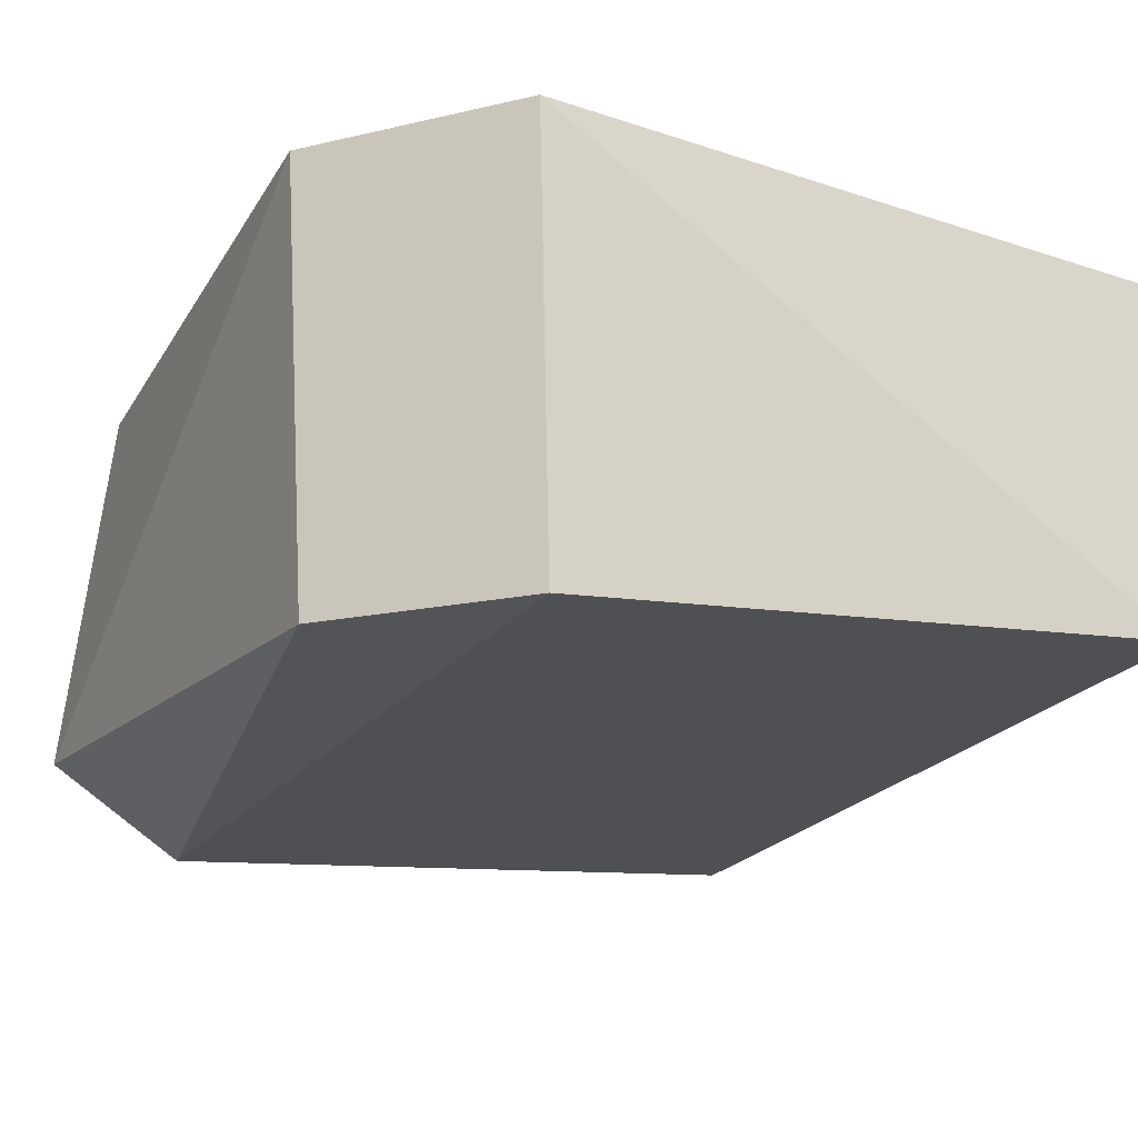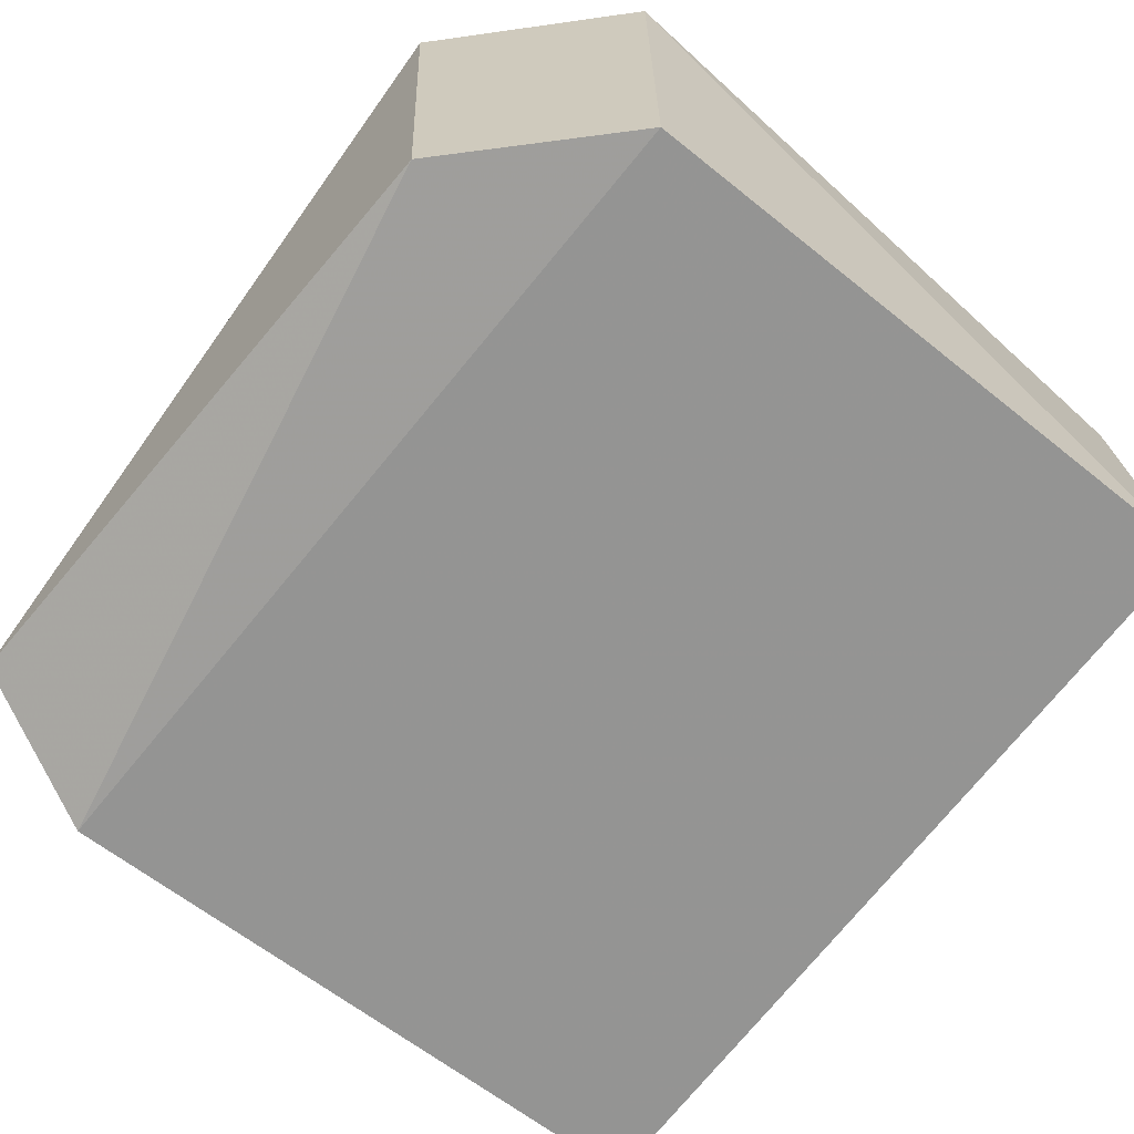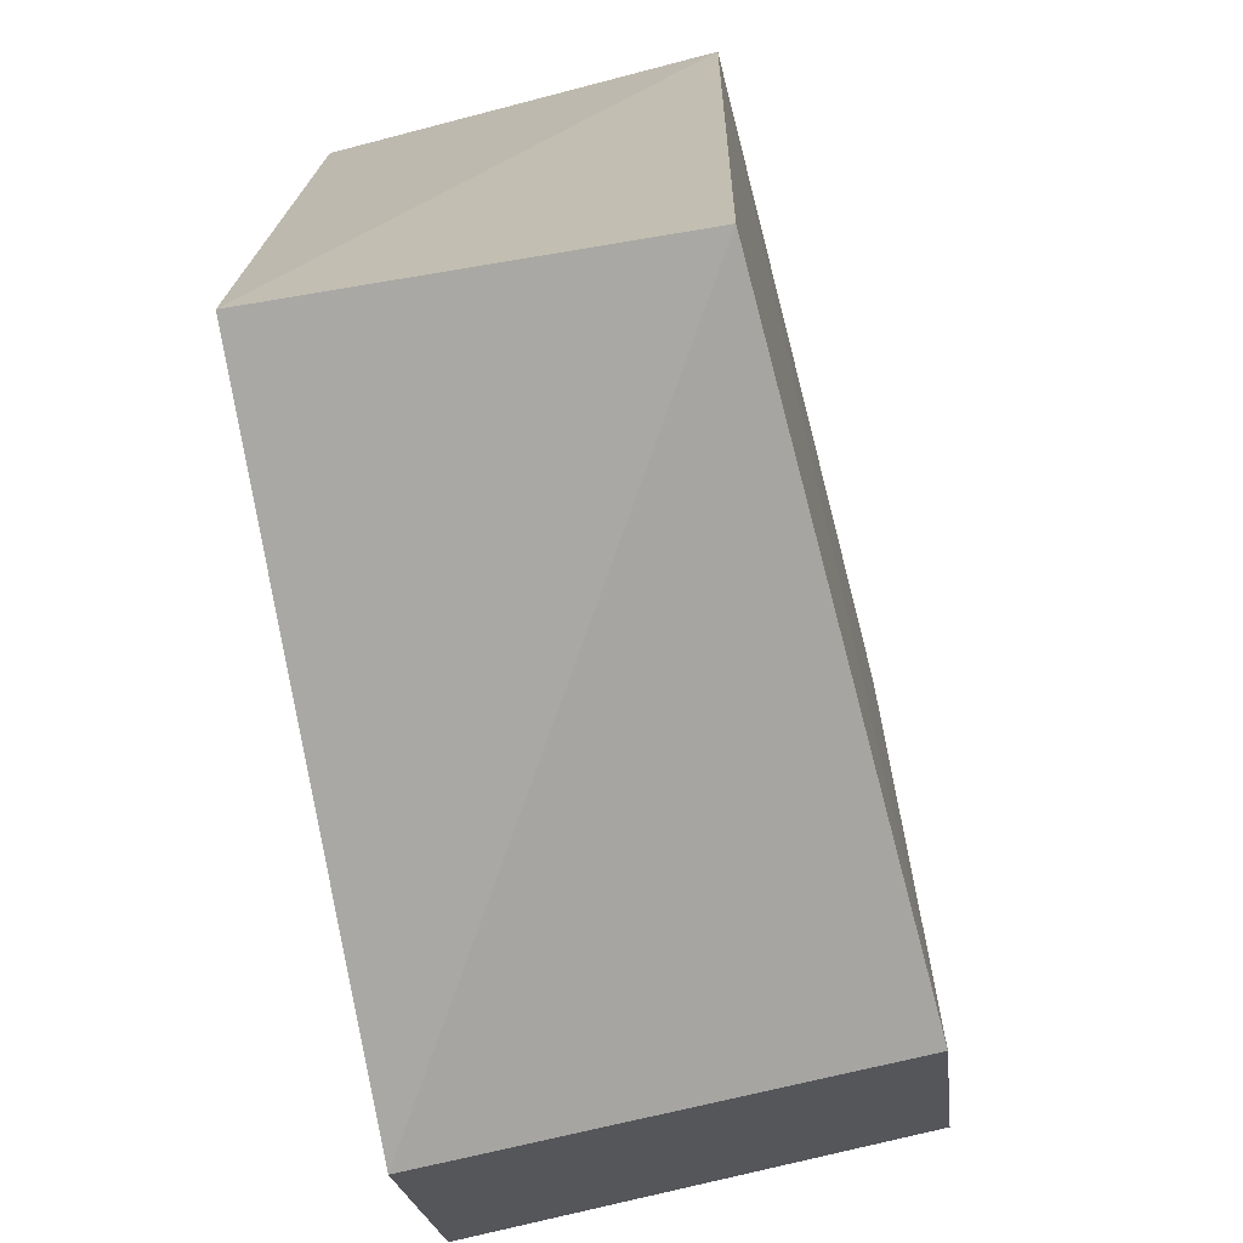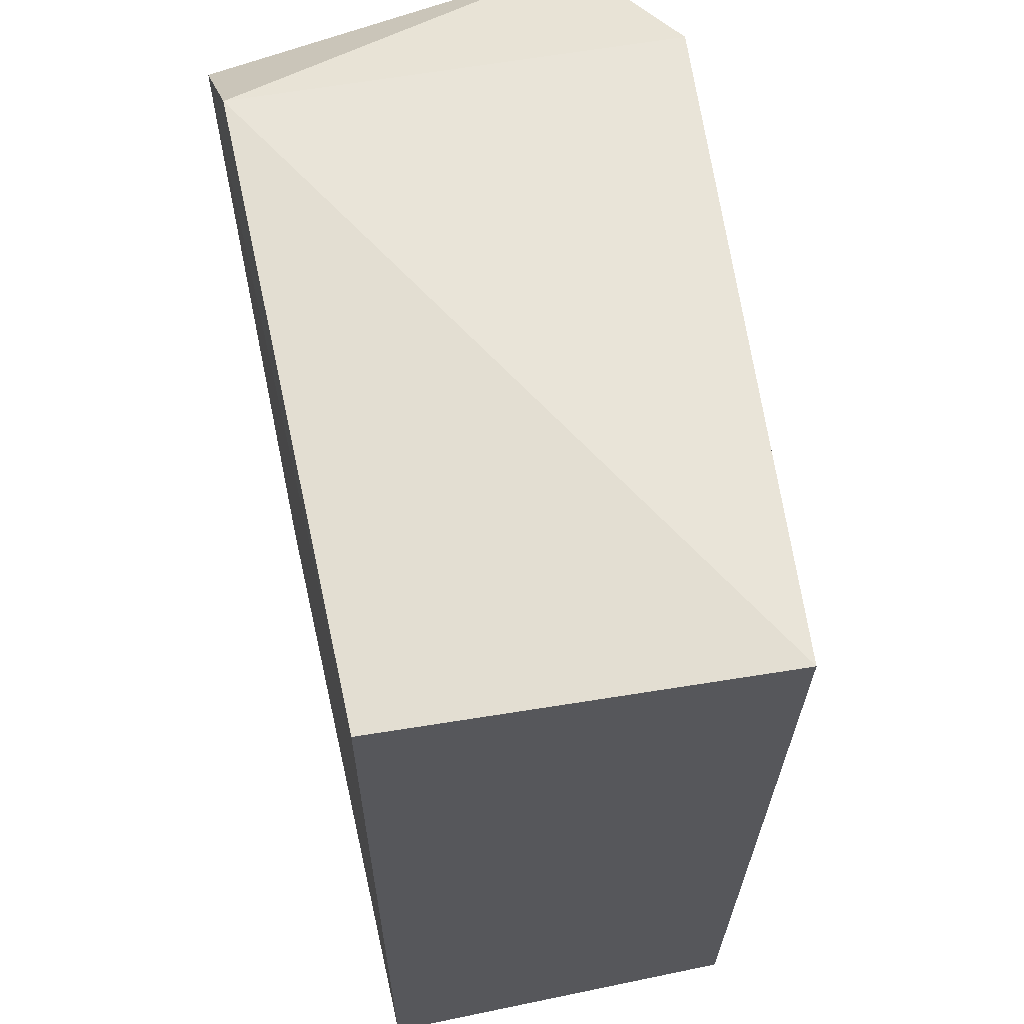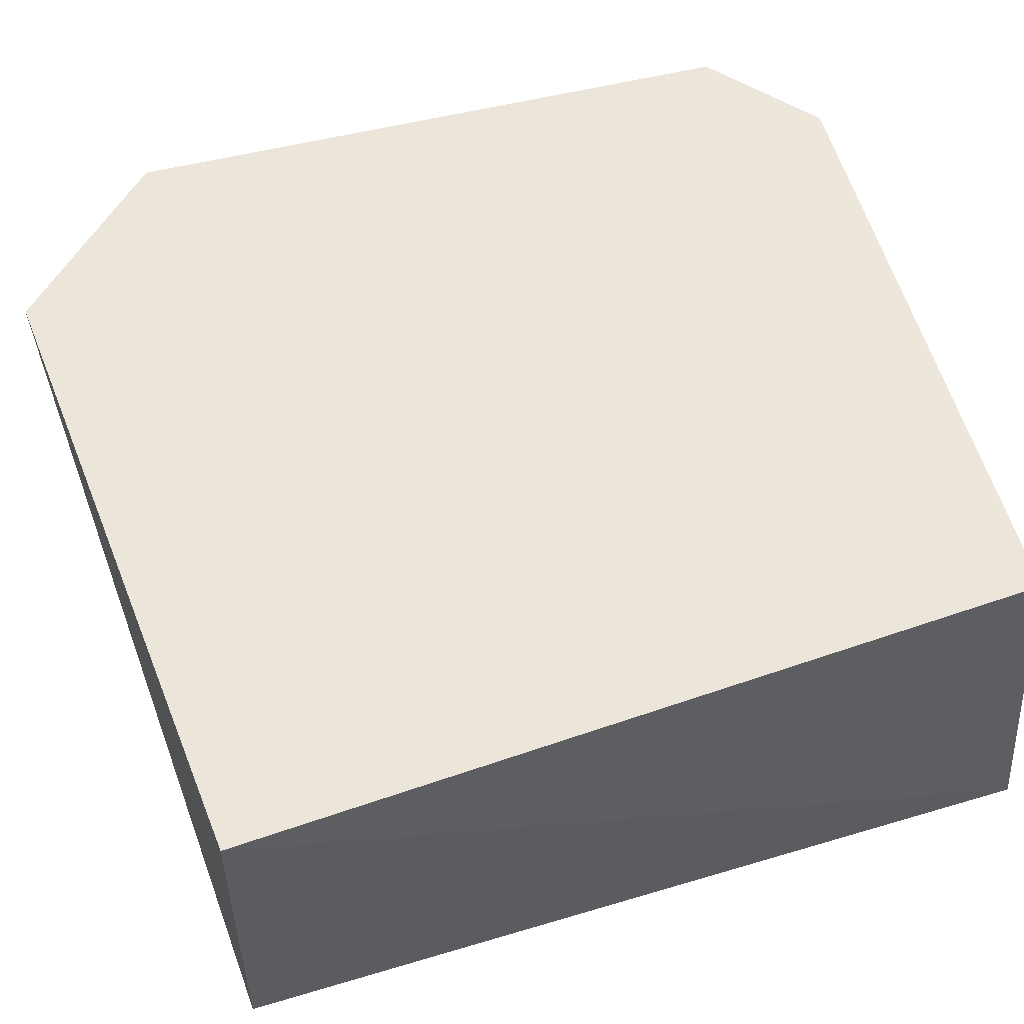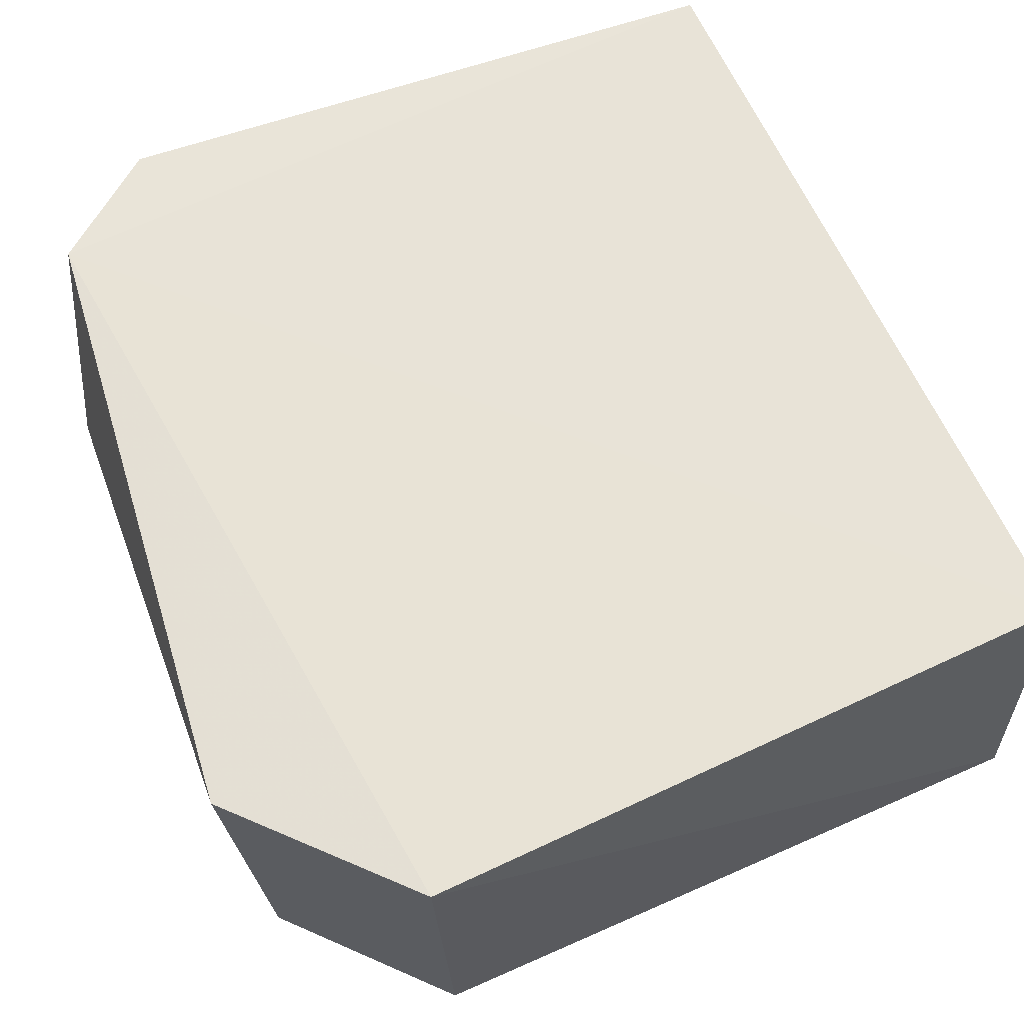
<metadata>
{"format":"obj","ext":"obj","renderer":"f3d","projection":"perspective","resolution":1024,"background":"white","views":[{"elev":-21.6,"azim":-28.0,"up":"+Z"},{"elev":-69.6,"azim":-39.3,"up":"+Z"},{"elev":-72.3,"azim":98.8,"up":"+Y"},{"elev":62.0,"azim":76.8,"up":"+Y"},{"elev":56.8,"azim":71.2,"up":"+Z"},{"elev":61.9,"azim":-22.5,"up":"+Z"}]}
</metadata>
<code>
v 0.02294 0.02586 0.04985
v 0.02386 -0.02721 0.04976
v 0.02526 0.02738 0.02491
v -0.01754 0.02723 0.02058
v -0.02922 -0.01873 0.04879
v -0.01758 -0.02775 0.0215
v -0.01822 0.02844 0.04925
v 0.02422 -0.02769 0.02599
v -0.02711 -0.01766 0.02145
v -0.01915 -0.0295 0.04941
v -0.02757 0.02394 0.0251
v -0.02527 0.02238 0.04965
f 1 2 3
f 6 4 3
f 7 1 3
f 7 3 4
f 8 6 3
f 8 3 2
f 9 4 6
f 10 9 6
f 10 5 9
f 10 8 2
f 10 6 8
f 11 7 4
f 11 9 5
f 11 4 9
f 12 5 10
f 12 11 5
f 12 7 11
f 12 1 7
f 12 10 2
f 12 2 1

</code>
